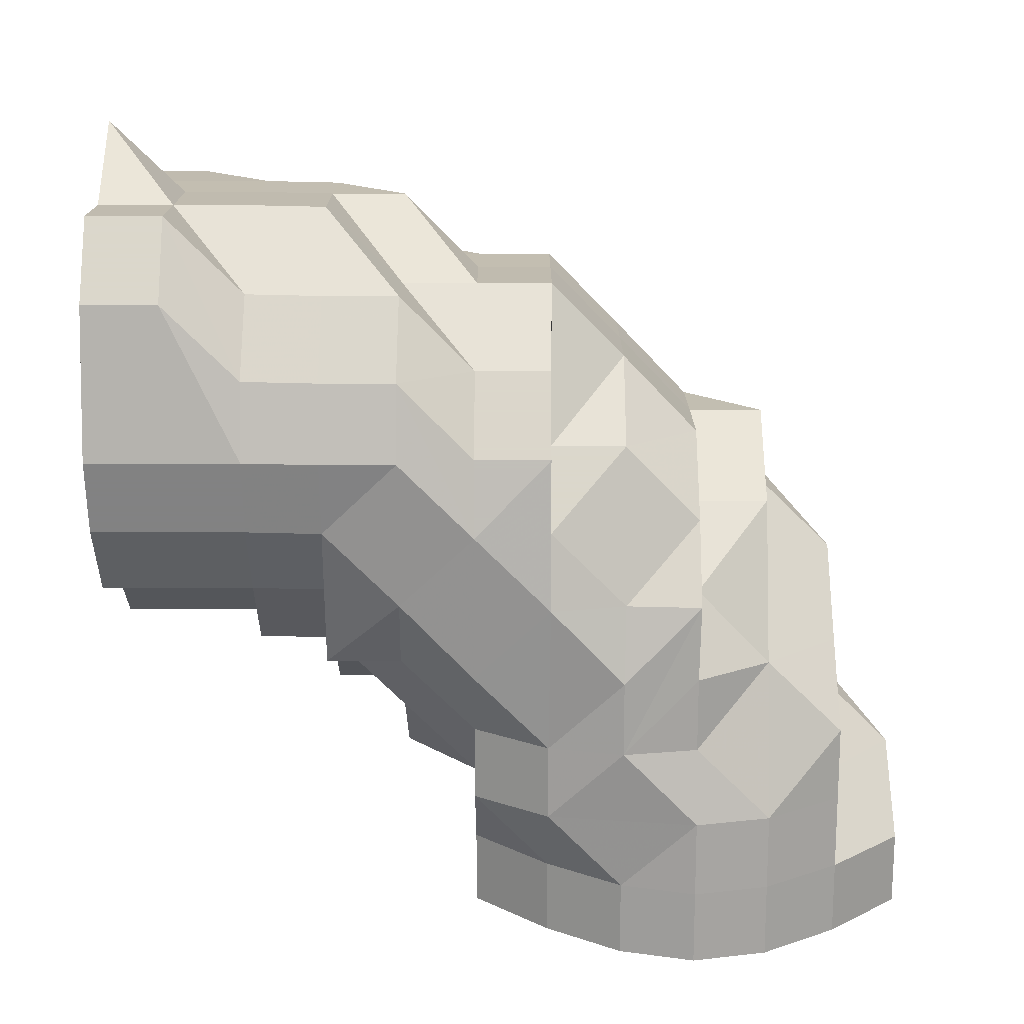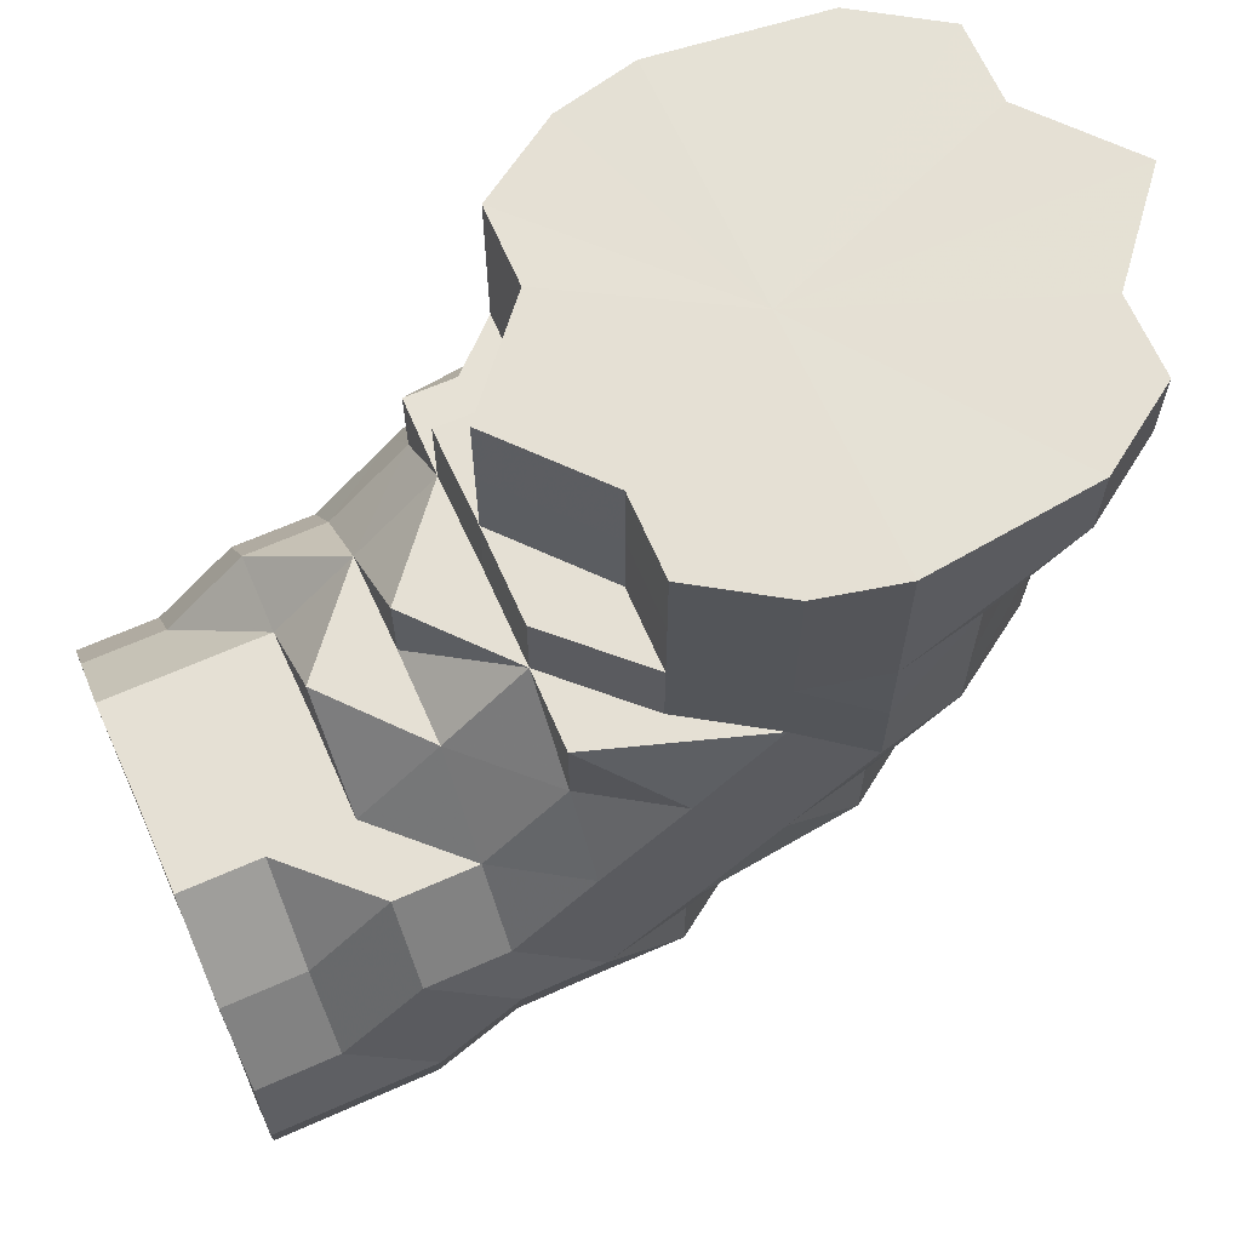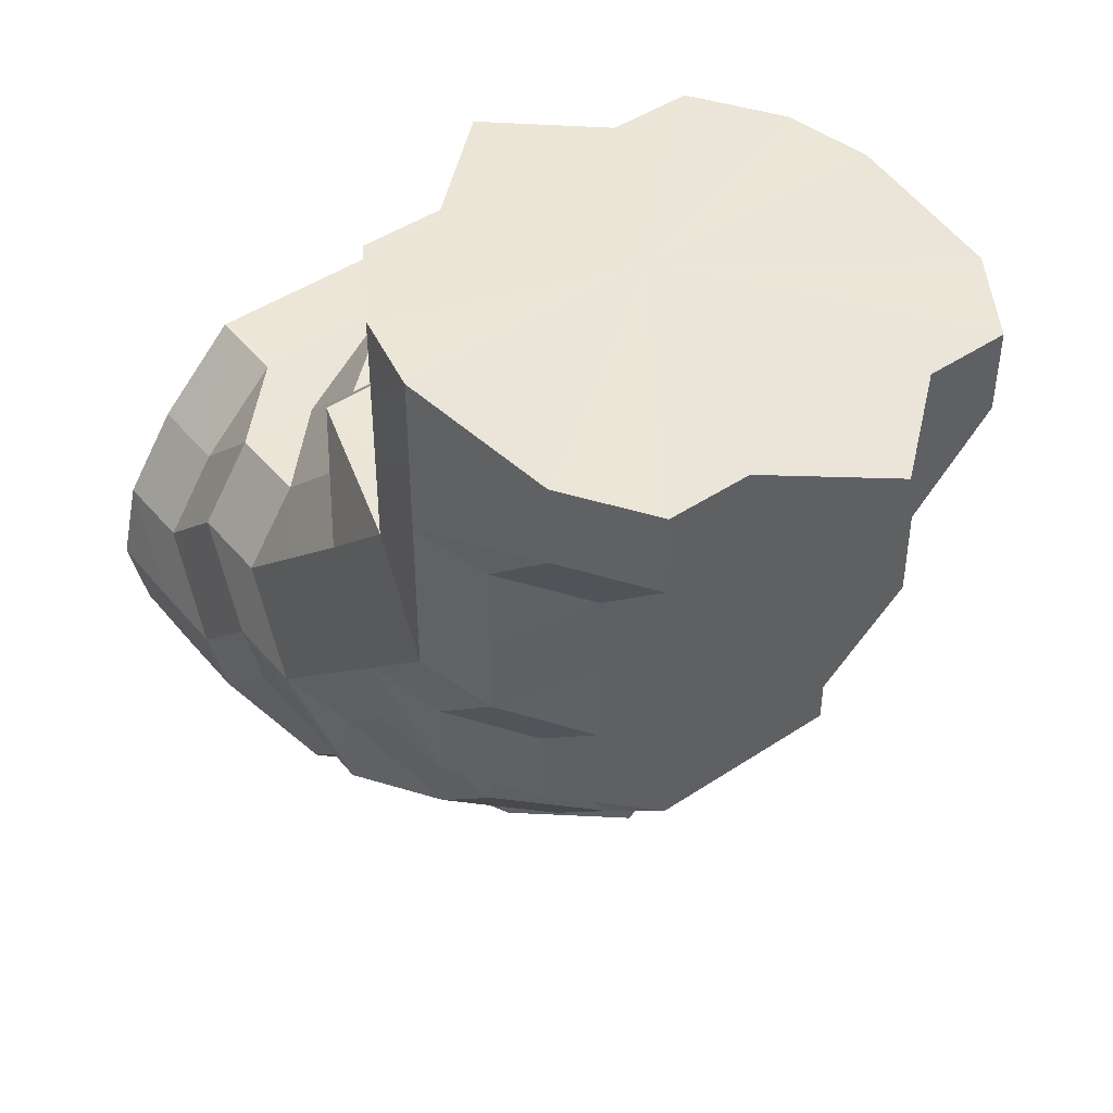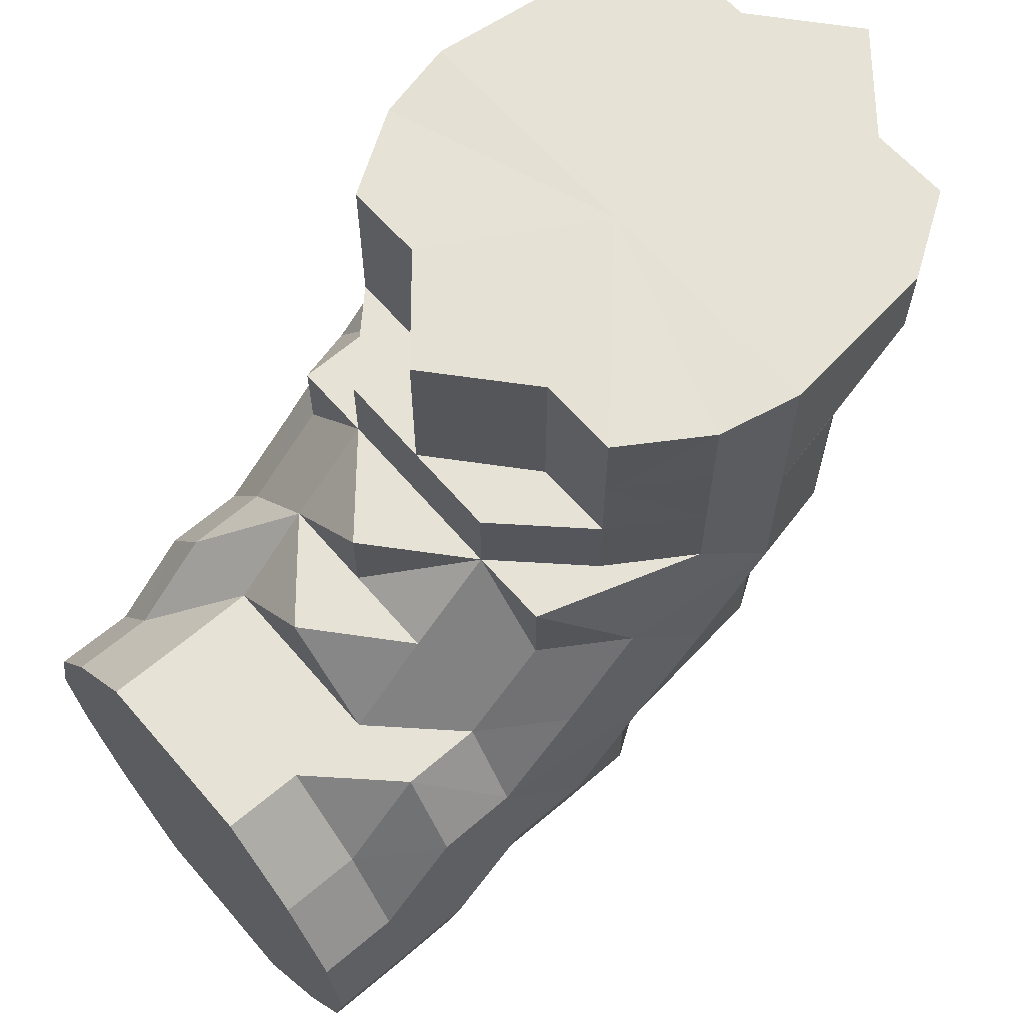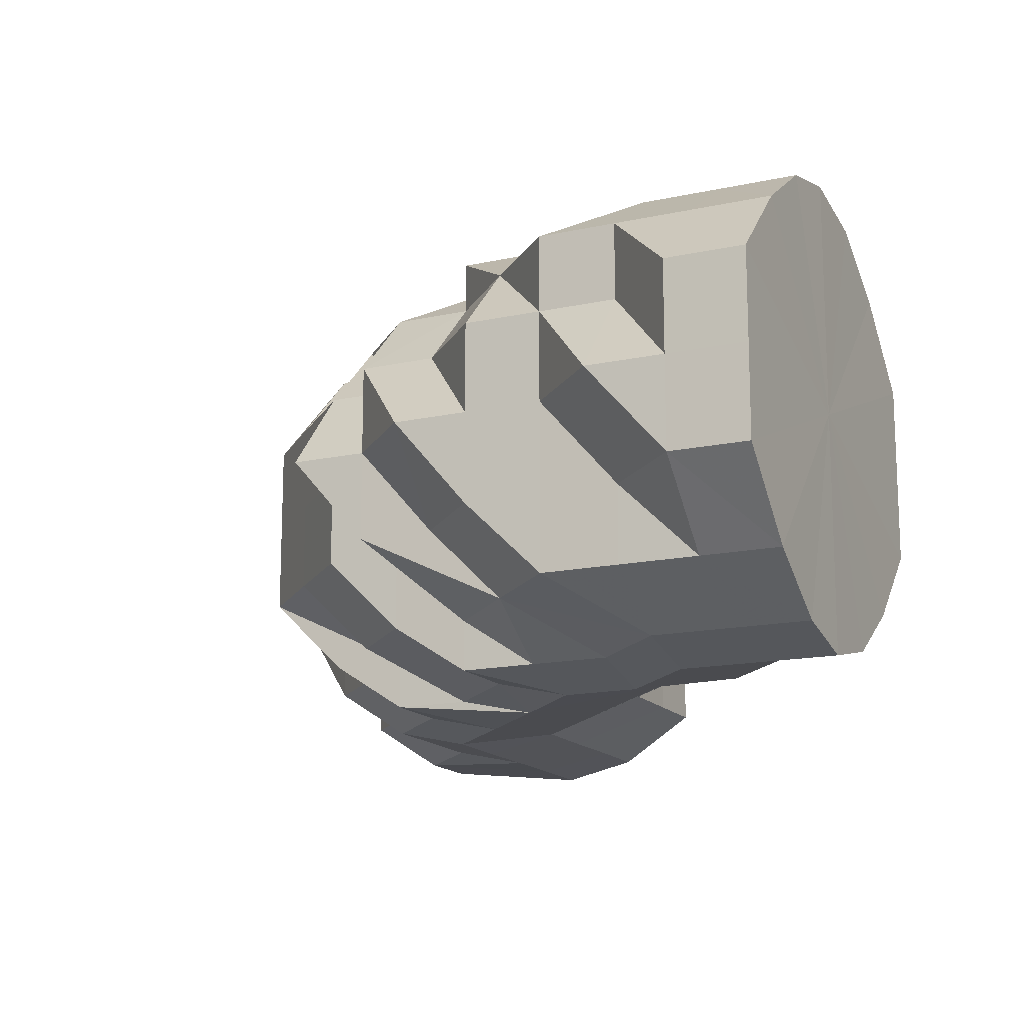
<metadata>
{"format":"obj","ext":"obj","renderer":"f3d","projection":"perspective","resolution":1024,"background":"white","views":[{"elev":-73.6,"azim":-90.3,"up":"+Z"},{"elev":65.4,"azim":156.0,"up":"+Y"},{"elev":45.6,"azim":-127.3,"up":"+Y"},{"elev":63.8,"azim":139.2,"up":"+Y"},{"elev":-15.1,"azim":25.2,"up":"+Z"}]}
</metadata>
<code>
o 17970
v 2243 1879 7.286
v 2243 1879 7.286
v 2243 1879 7.297
v 2243 1879 7.297
v 2243 1879 7.307
v 2243 1879 7.297
v 2243 1879 7.307
v 2243 1879 7.313
v 2243 1879 7.307
v 2243 1879 7.286
v 2243 1879 7.297
v 2243 1879 7.307
v 2243 1879 7.274
v 2243 1879 7.286
v 2243 1879 7.274
v 2243 1879 7.286
v 2243 1879 7.274
v 2243 1879 7.274
v 2243 1879 7.264
v 2243 1879 7.264
v 2243 1879 7.264
v 2243 1879 7.274
v 2243 1879 7.264
v 2243 1879 7.258
v 2243 1879 7.258
v 2243 1879 7.258
v 2243 1879 7.264
v 2243 1879 7.258
v 2243 1879 7.255
v 2243 1879 7.255
v 2243 1879 7.258
v 2243 1879 7.255
v 2243 1879 7.258
v 2243 1879 7.255
v 2243 1879 7.258
v 2243 1879 7.258
v 2243 1879 7.255
v 2243 1879 7.258
v 2243 1879 7.264
v 2243 1879 7.258
v 2243 1879 7.264
v 2243 1879 7.264
v 2243 1879 7.264
v 2243 1879 7.258
v 2243 1879 7.274
v 2243 1879 7.264
v 2243 1879 7.258
v 2243 1879 7.274
v 2243 1879 7.264
v 2243 1879 7.255
v 2243 1879 7.258
v 2243 1879 7.264
v 2243 1879 7.264
v 2243 1879 7.258
v 2243 1879 7.274
v 2243 1879 7.264
v 2243 1879 7.264
v 2243 1879 7.255
v 2243 1879 7.258
v 2243 1879 7.274
v 2243 1879 7.264
v 2243 1879 7.286
v 2243 1879 7.286
v 2243 1879 7.255
v 2243 1879 7.258
v 2243 1879 7.258
v 2243 1879 7.264
v 2243 1879 7.258
v 2243 1879 7.258
v 2243 1879 7.264
v 2243 1879 7.255
v 2243 1879 7.264
v 2243 1879 7.264
v 2243 1879 7.274
v 2243 1879 7.264
v 2243 1879 7.274
v 2243 1879 7.264
v 2243 1879 7.274
v 2243 1879 7.286
v 2243 1879 7.286
v 2243 1879 7.274
v 2243 1879 7.297
v 2243 1879 7.297
v 2243 1879 7.307
v 2243 1879 7.313
v 2243 1879 7.297
v 2243 1879 7.307
v 2243 1879 7.286
v 2243 1879 7.307
v 2243 1879 7.274
v 2243 1879 7.264
v 2243 1879 7.297
v 2243 1879 7.264
v 2243 1879 7.274
v 2243 1879 7.258
v 2243 1879 7.255
v 2243 1879 7.258
v 2243 1879 7.264
v 2243 1879 7.258
v 2243 1879 7.264
v 2243 1879 7.258
v 2243 1879 7.258
v 2243 1879 7.264
v 2243 1879 7.264
v 2243 1879 7.255
v 2243 1879 7.258
v 2243 1879 7.258
v 2243 1879 7.255
v 2243 1879 7.264
v 2243 1879 7.274
v 2243 1879 7.274
v 2243 1879 7.286
v 2243 1879 7.274
v 2243 1879 7.274
v 2243 1879 7.286
v 2243 1879 7.286
v 2243 1879 7.297
v 2243 1879 7.286
v 2243 1879 7.297
v 2243 1879 7.297
v 2243 1879 7.307
v 2243 1879 7.307
v 2243 1879 7.313
v 2243 1879 7.297
v 2243 1879 7.307
v 2243 1879 7.307
v 2243 1879 7.307
v 2243 1879 7.313
v 2243 1879 7.313
v 2243 1879 7.313
v 2243 1879 7.313
v 2243 1879 7.316
v 2243 1879 7.316
v 2243 1879 7.316
v 2243 1879 7.313
v 2243 1879 7.307
v 2243 1879 7.313
v 2243 1879 7.313
v 2243 1879 7.313
v 2243 1879 7.316
v 2243 1879 7.313
v 2243 1879 7.316
v 2243 1879 7.307
v 2243 1879 7.307
v 2243 1879 7.313
v 2243 1879 7.313
v 2243 1879 7.307
v 2243 1879 7.307
v 2243 1879 7.297
v 2243 1879 7.313
v 2243 1879 7.307
v 2243 1879 7.297
v 2243 1879 7.316
v 2243 1879 7.297
v 2243 1879 7.286
v 2243 1879 7.307
v 2243 1879 7.297
v 2243 1879 7.286
v 2243 1879 7.286
v 2243 1879 7.286
v 2243 1879 7.297
v 2243 1879 7.286
v 2243 1879 7.274
v 2243 1879 7.274
v 2243 1879 7.274
v 2243 1879 7.264
v 2243 1879 7.286
v 2243 1879 7.286
v 2243 1879 7.274
v 2243 1879 7.286
v 2243 1879 7.313
v 2243 1879 7.313
v 2243 1879 7.316
v 2243 1879 7.307
v 2243 1879 7.297
v 2243 1879 7.297
v 2243 1879 7.297
v 2243 1879 7.286
v 2243 1879 7.286
v 2243 1879 7.274
v 2243 1879 7.274
v 2243 1879 7.274
v 2243 1879 7.264
v 2243 1879 7.307
v 2243 1879 7.297
v 2243 1879 7.297
v 2243 1879 7.286
v 2243 1879 7.274
v 2243 1879 7.274
v 2243 1879 7.264
v 2243 1879 7.313
v 2243 1879 7.307
v 2243 1879 7.307
v 2243 1879 7.316
v 2243 1879 7.313
v 2243 1879 7.313
v 2243 1879 7.313
v 2243 1879 7.316
v 2243 1879 7.307
v 2243 1879 7.307
v 2243 1879 7.297
v 2243 1879 7.307
v 2243 1879 7.313
v 2243 1879 7.307
v 2243 1879 7.313
v 2243 1879 7.297
v 2243 1879 7.286
v 2243 1879 7.297
v 2243 1879 7.307
v 2243 1879 7.274
v 2243 1879 7.286
v 2243 1879 7.274
v 2243 1879 7.274
v 2243 1879 7.264
v 2243 1879 7.274
v 2243 1879 7.286
v 2243 1879 7.286
v 2243 1879 7.286
v 2243 1879 7.297
v 2243 1879 7.286
v 2243 1879 7.297
v 2243 1879 7.286
v 2243 1879 7.297
v 2243 1879 7.297
v 2243 1879 7.307
v 2243 1879 7.297
v 2243 1879 7.307
v 2243 1879 7.307
v 2243 1879 7.313
v 2243 1879 7.307
v 2243 1879 7.313
v 2243 1879 7.286
v 2243 1879 7.274
v 2243 1879 7.264
v 2243 1879 7.264
v 2243 1879 7.258
v 2243 1879 7.264
v 2243 1879 7.297
v 2243 1879 7.274
v 2243 1879 7.286
v 2243 1879 7.264
v 2243 1879 7.274
v 2243 1879 7.297
v 2243 1879 7.286
v 2243 1879 7.264
v 2243 1879 7.258
v 2243 1879 7.297
v 2243 1879 7.264
v 2243 1879 7.274
v 2243 1879 7.264
v 2243 1879 7.286
v 2243 1879 7.274
v 2243 1879 7.307
v 2243 1879 7.297
v 2243 1879 7.286
v 2243 1879 7.307
v 2243 1879 7.313
v 2243 1879 7.313
v 2243 1879 7.307
v 2243 1879 7.297
v 2243 1879 7.313
v 2243 1879 7.316
v 2243 1879 7.316
v 2243 1879 7.313
v 2243 1879 7.316
v 2243 1879 7.316
v 2243 1879 7.316
v 2243 1879 7.313
v 2243 1879 7.313
v 2243 1879 7.307
v 2243 1879 7.307
v 2243 1879 7.297
v 2243 1879 7.307
v 2243 1879 7.297
v 2243 1879 7.286
v 2243 1879 7.286
v 2243 1879 7.297
v 2243 1879 7.286
v 2243 1879 7.286
v 2243 1879 7.274
v 2243 1879 7.297
v 2243 1879 7.286
v 2243 1879 7.307
v 2243 1879 7.297
v 2243 1879 7.313
v 2243 1879 7.307
v 2243 1879 7.316
v 2243 1879 7.313
v 2243 1879 7.307
v 2243 1879 7.297
v 2243 1879 7.286
v 2243 1879 7.316
v 2243 1879 7.313
v 2243 1879 7.313
v 2243 1879 7.286
v 2243 1879 7.307
v 2243 1879 7.297
v 2243 1879 7.286
v 2243 1879 7.286
v 2243 1879 7.274
v 2243 1879 7.297
v 2243 1879 7.286
v 2243 1879 7.274
v 2243 1879 7.274
v 2243 1879 7.286
v 2243 1879 7.274
v 2243 1879 7.264
v 2243 1879 7.264
v 2243 1879 7.274
v 2243 1879 7.258
v 2243 1879 7.258
v 2243 1879 7.264
v 2243 1879 7.255
v 2243 1879 7.264
v 2243 1879 7.255
v 2243 1879 7.258
v 2243 1879 7.258
v 2243 1879 7.258
v 2243 1879 7.255
v 2243 1879 7.264
v 2243 1879 7.258
v 2243 1879 7.274
v 2243 1879 7.286
v 2243 1879 7.297
v 2243 1879 7.307
v 2243 1879 7.313
v 2243 1879 7.307
v 2243 1879 7.313
v 2243 1879 7.255
v 2243 1879 7.258
v 2243 1879 7.258
v 2243 1879 7.264
v 2243 1879 7.258
v 2243 1879 7.274
v 2243 1879 7.297
v 2243 1879 7.286
v 2243 1879 7.286
v 2243 1879 7.274
v 2243 1879 7.297
v 2243 1879 7.286
v 2243 1879 7.307
v 2243 1879 7.297
v 2243 1879 7.297
v 2243 1879 7.286
v 2243 1879 7.286
v 2243 1879 7.286
v 2243 1879 7.274
v 2243 1879 7.307
v 2243 1879 7.307
v 2243 1879 7.297
v 2243 1879 7.286
v 2243 1879 7.297
v 2243 1879 7.286
v 2243 1879 7.307
v 2243 1879 7.274
v 2243 1879 7.313
v 2243 1879 7.264
v 2243 1879 7.316
v 2243 1879 7.258
v 2243 1879 7.313
v 2243 1879 7.255
v 2243 1879 7.307
v 2243 1879 7.258
v 2243 1879 7.297
v 2243 1879 7.264
v 2243 1879 7.286
v 2243 1879 7.274
f 1 2 3
f 3 4 5
f 2 4 6
f 5 7 8
f 4 7 9
f 2 10 4
f 4 11 7
f 10 11 4
f 11 12 7
f 13 10 2
f 10 14 11
f 15 13 2
f 15 2 16
f 17 15 1
f 13 18 10
f 18 14 10
f 19 13 15
f 20 18 13
f 19 20 13
f 21 19 15
f 21 15 22
f 23 21 17
f 24 19 21
f 25 20 19
f 24 25 19
f 26 24 21
f 26 21 27
f 28 26 23
f 29 24 26
f 30 25 24
f 29 30 24
f 25 31 20
f 30 31 25
f 32 29 26
f 32 26 33
f 34 32 28
f 35 29 32
f 35 30 29
f 36 32 37
f 36 35 32
f 38 36 34
f 39 35 36
f 39 36 40
f 41 39 38
f 39 42 35
f 42 43 44
f 45 46 42
f 42 47 35
f 35 47 30
f 48 49 39
f 47 50 30
f 30 50 31
f 47 51 50
f 52 51 47
f 53 52 54
f 55 56 53
f 52 57 51
f 51 58 50
f 50 58 31
f 57 59 51
f 51 59 58
f 60 57 61
f 62 63 60
f 58 64 65
f 66 65 67
f 58 66 31
f 58 68 66
f 68 69 70
f 59 71 58
f 31 66 72
f 66 73 72
f 72 73 74
f 31 72 75
f 31 75 20
f 20 75 18
f 75 72 76
f 75 76 18
f 72 74 76
f 18 76 14
f 77 78 74
f 76 74 79
f 76 79 14
f 74 80 79
f 74 81 80
f 14 79 82
f 14 82 11
f 11 82 12
f 79 83 82
f 79 80 83
f 82 84 12
f 82 83 84
f 12 84 85
f 80 86 83
f 83 87 84
f 83 86 87
f 80 88 86
f 81 88 80
f 86 89 87
f 81 90 88
f 91 90 81
f 88 92 86
f 86 92 89
f 93 91 94
f 95 91 93
f 96 97 95
f 91 98 90
f 99 98 100
f 97 101 98
f 71 101 97
f 101 102 103
f 101 104 98
f 71 105 101
f 105 106 101
f 107 105 71
f 105 108 106
f 107 108 105
f 59 107 71
f 104 109 110
f 98 104 111
f 111 110 112
f 104 113 111
f 98 111 90
f 113 114 115
f 116 115 117
f 90 111 118
f 111 116 118
f 90 118 88
f 88 118 92
f 118 116 119
f 118 119 92
f 116 120 119
f 119 120 121
f 121 122 123
f 124 125 121
f 119 121 126
f 92 119 126
f 92 126 89
f 126 127 128
f 89 126 129
f 87 89 129
f 126 130 129
f 87 129 131
f 84 87 131
f 84 131 85
f 131 129 132
f 129 130 133
f 129 133 132
f 130 134 133
f 130 135 134
f 136 135 137
f 132 133 138
f 133 134 138
f 135 139 134
f 131 132 140
f 85 131 140
f 140 132 141
f 132 138 141
f 85 140 142
f 141 138 143
f 138 144 143
f 140 141 145
f 142 140 145
f 142 145 146
f 141 143 147
f 145 141 147
f 145 147 148
f 147 143 149
f 150 145 151
f 151 147 152
f 153 142 150
f 147 149 154
f 152 149 155
f 156 157 149
f 157 158 159
f 149 159 160
f 149 161 162
f 162 163 164
f 163 165 39
f 163 39 166
f 167 48 163
f 168 167 163
f 169 163 41
f 170 168 169
f 7 171 172
f 7 12 171
f 12 85 171
f 171 85 142
f 171 142 173
f 8 171 153
f 174 175 176
f 176 177 178
f 179 180 181
f 181 182 183
f 184 144 185
f 185 186 187
f 187 188 189
f 189 188 190
f 191 192 144
f 138 191 144
f 134 191 138
f 191 193 192
f 134 194 191
f 139 194 134
f 194 195 191
f 191 195 193
f 139 196 194
f 196 197 198
f 199 196 139
f 200 199 139
f 201 199 200
f 199 202 203
f 204 139 205
f 206 201 204
f 207 201 206
f 201 208 209
f 210 211 207
f 212 213 211
f 214 212 215
f 215 216 217
f 216 218 219
f 213 220 211
f 211 220 221
f 222 221 223
f 220 224 221
f 221 224 225
f 226 225 227
f 224 228 225
f 225 228 229
f 230 229 231
f 220 232 224
f 213 233 220
f 233 232 220
f 234 233 213
f 234 213 212
f 235 234 212
f 236 235 237
f 232 238 224
f 224 238 228
f 233 239 232
f 232 240 238
f 239 240 232
f 241 239 233
f 234 241 233
f 239 242 240
f 240 243 238
f 238 243 228
f 240 244 243
f 242 244 240
f 241 245 239
f 245 242 239
f 246 241 234
f 246 245 241
f 244 247 243
f 245 248 242
f 242 249 244
f 248 249 242
f 248 250 249
f 249 251 244
f 244 251 247
f 249 252 251
f 243 247 253
f 243 253 228
f 251 254 247
f 251 255 254
f 247 256 253
f 247 254 256
f 228 253 257
f 253 256 258
f 253 258 257
f 254 259 256
f 256 259 258
f 254 260 259
f 228 257 261
f 228 261 229
f 261 257 262
f 257 258 262
f 229 261 263
f 261 262 263
f 264 263 265
f 258 266 262
f 194 263 195
f 258 267 266
f 262 266 268
f 266 267 268
f 263 262 269
f 263 269 195
f 262 268 269
f 195 269 270
f 195 270 193
f 271 193 272
f 269 273 270
f 269 268 273
f 193 270 274
f 270 273 274
f 193 274 186
f 186 274 275
f 272 275 276
f 277 278 275
f 276 279 280
f 273 281 274
f 274 281 282
f 273 283 281
f 268 283 273
f 283 284 281
f 268 285 283
f 283 286 284
f 285 286 283
f 267 285 268
f 267 287 285
f 285 288 289
f 290 284 291
f 292 293 285
f 294 292 267
f 292 293 295
f 294 292 295
f 293 296 295
f 296 297 284
f 296 297 295
f 297 298 295
f 297 298 299
f 291 299 300
f 284 301 299
f 284 299 302
f 298 303 295
f 298 303 304
f 299 305 304
f 299 304 306
f 303 307 295
f 303 307 308
f 304 309 308
f 307 310 295
f 307 310 311
f 308 312 311
f 310 313 295
f 304 308 314
f 306 304 314
f 310 313 315
f 311 316 315
f 313 317 295
f 313 317 318
f 315 319 318
f 317 320 295
f 317 320 248
f 318 321 248
f 318 248 245
f 246 318 245
f 315 318 246
f 320 322 249
f 320 322 295
f 322 323 295
f 322 323 251
f 323 324 295
f 323 324 254
f 324 325 295
f 325 294 295
f 324 325 259
f 325 294 326
f 259 327 326
f 259 326 258
f 258 326 267
f 326 328 267
f 311 315 329
f 329 315 246
f 330 311 329
f 308 311 330
f 314 308 330
f 329 246 331
f 331 246 234
f 330 329 108
f 108 329 331
f 314 330 107
f 107 330 108
f 332 314 107
f 332 107 59
f 306 314 332
f 57 332 59
f 108 331 333
f 333 331 234
f 108 333 106
f 333 234 235
f 106 333 235
f 334 332 57
f 334 306 332
f 188 334 57
f 63 334 188
f 282 306 334
f 63 282 334
f 335 282 336
f 282 337 338
f 339 340 282
f 341 342 343
f 342 344 345
f 345 346 347
f 348 349 350
f 351 352 353
f 352 354 353
f 355 351 353
f 354 356 353
f 357 355 353
f 356 358 353
f 359 357 353
f 358 360 353
f 361 359 353
f 360 362 353
f 363 361 353
f 362 364 353
f 365 363 353
f 364 366 353
f 367 365 353
f 366 367 353

</code>
